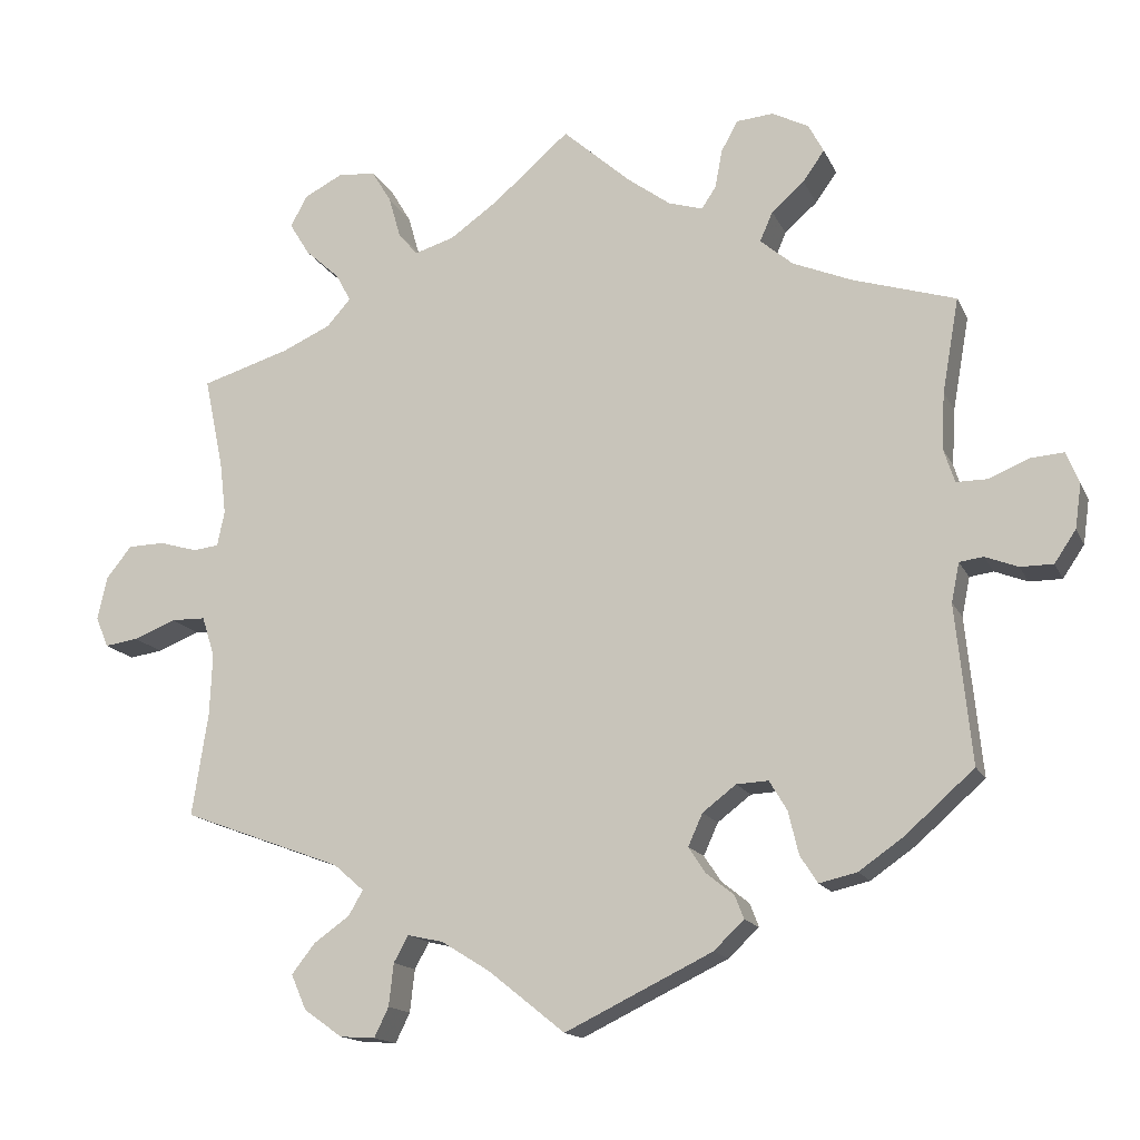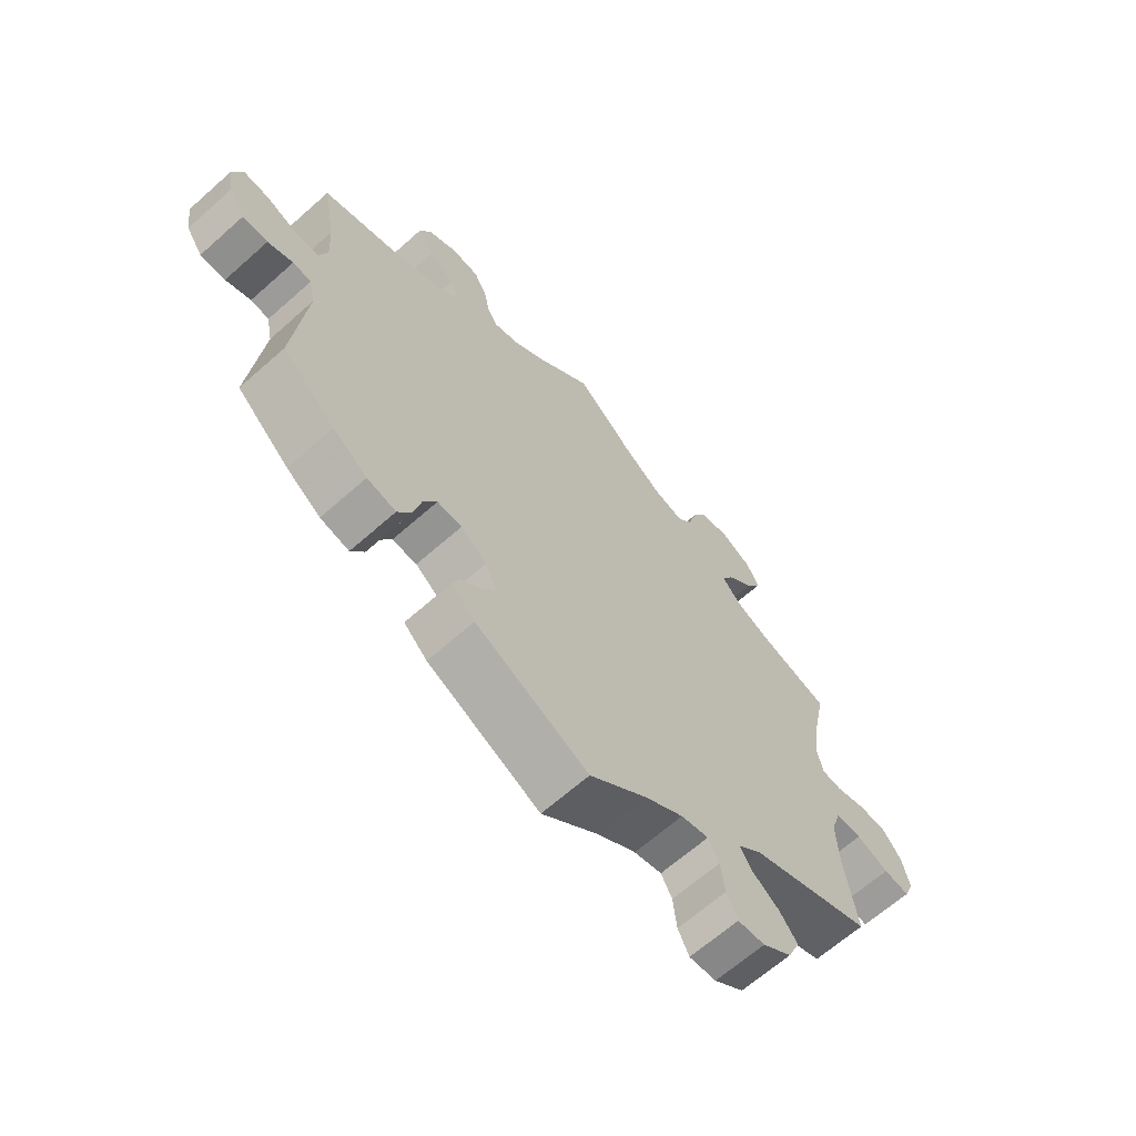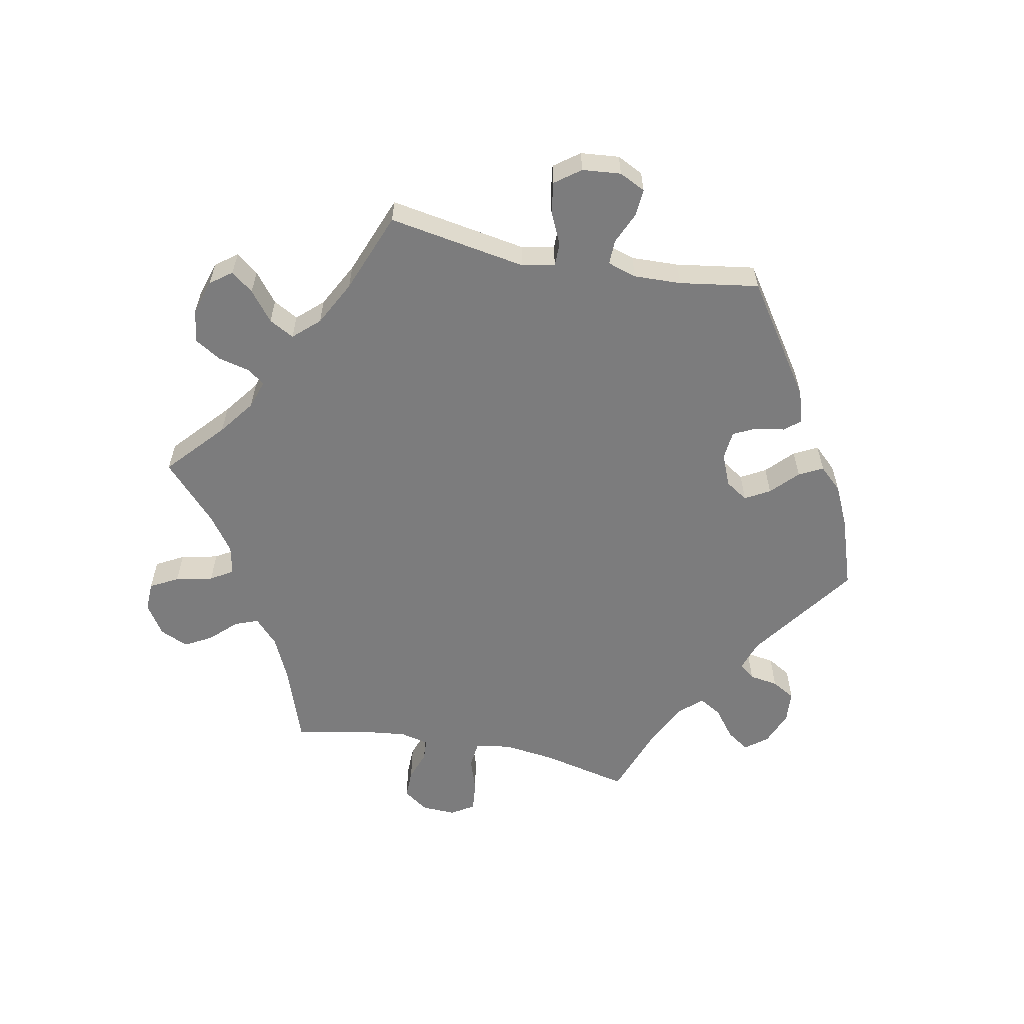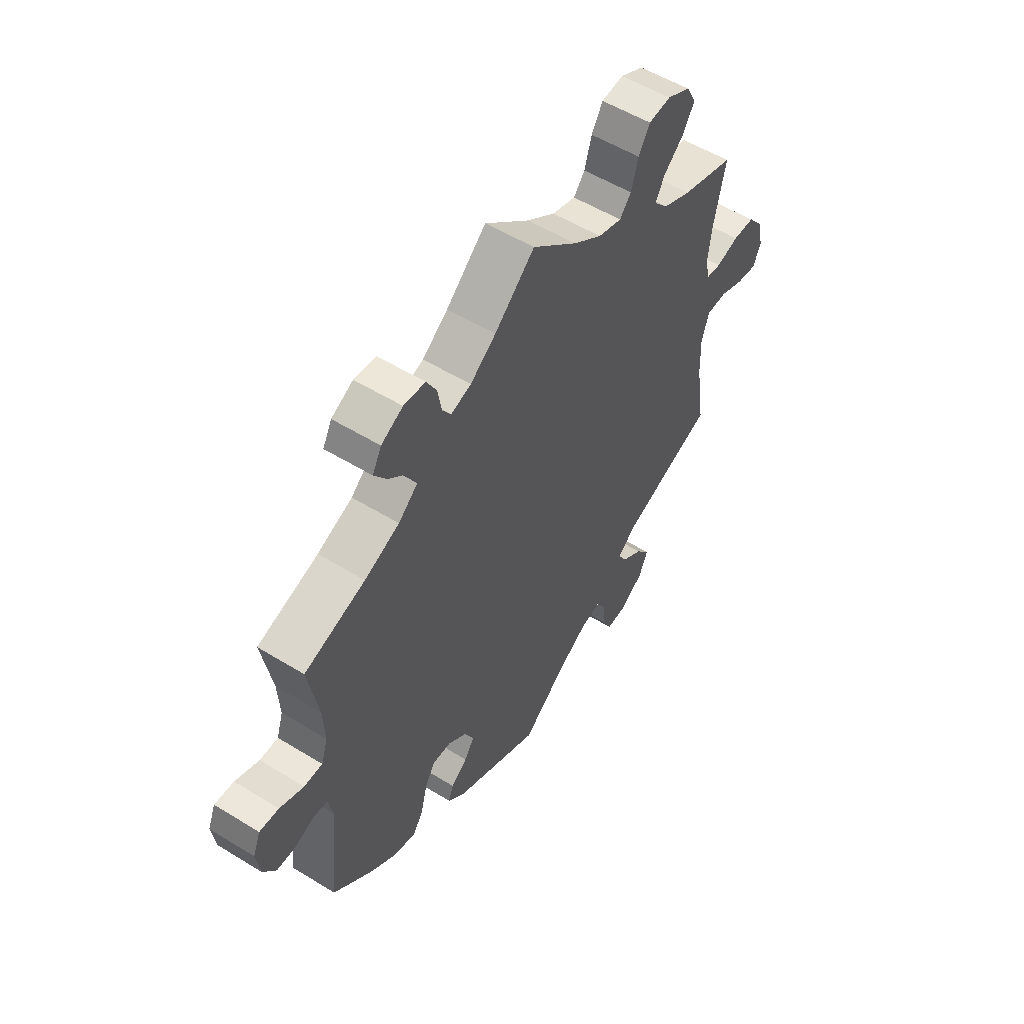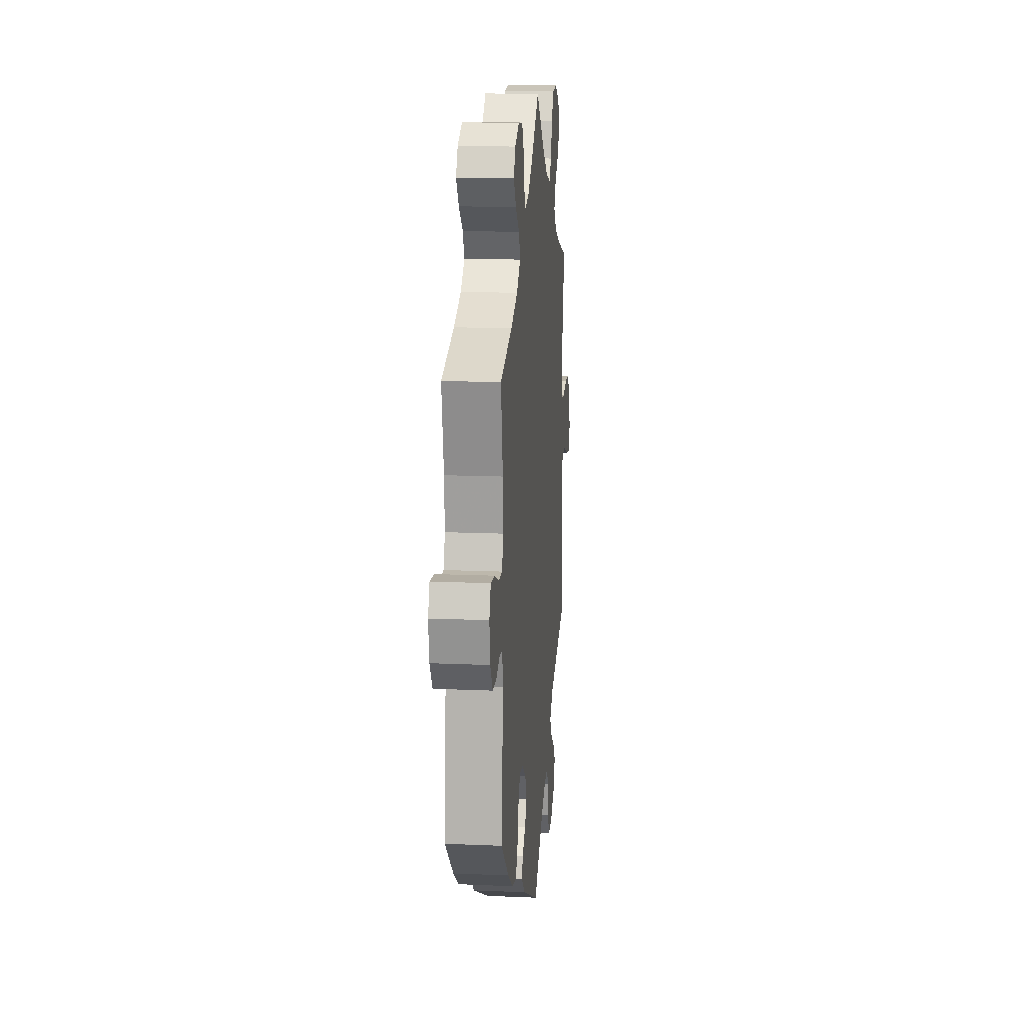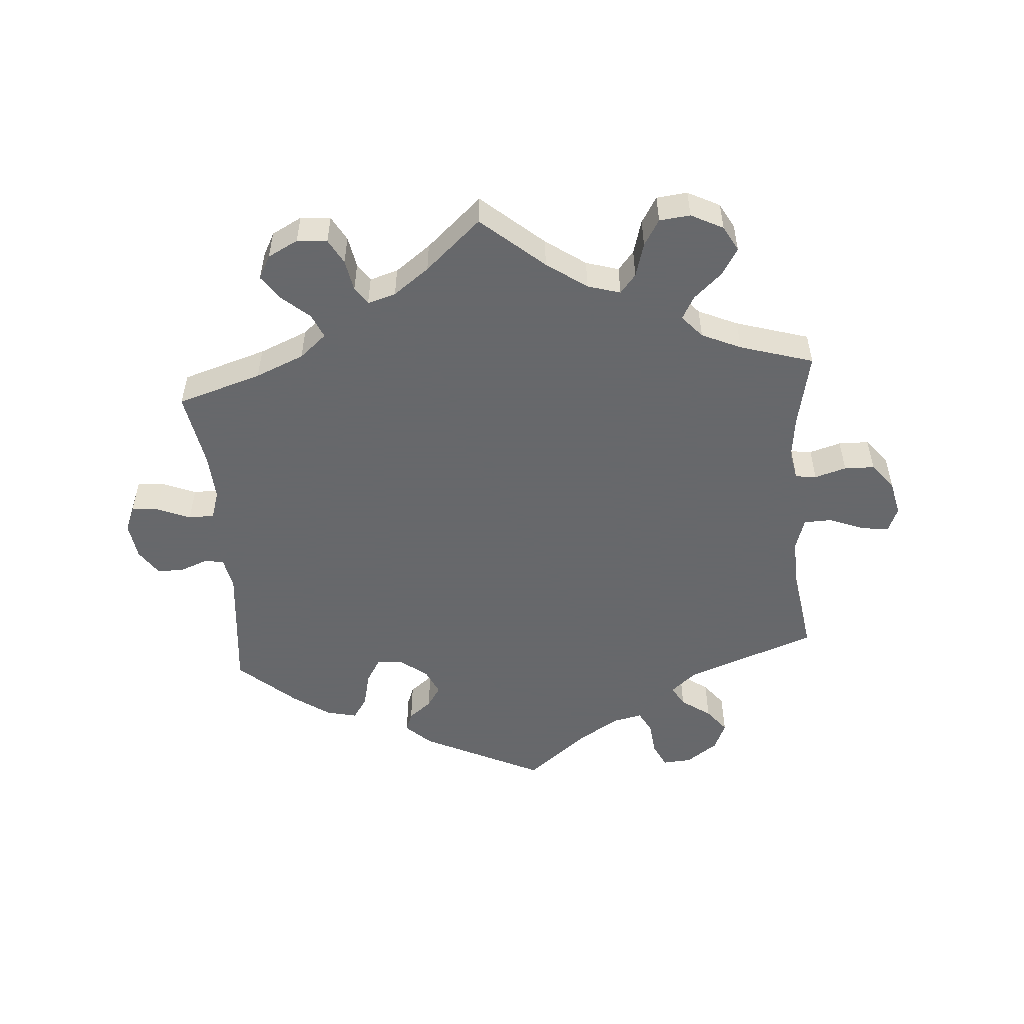
<metadata>
{"format":"obj","ext":"obj","renderer":"f3d","projection":"perspective","resolution":1024,"background":"white","views":[{"elev":-15.3,"azim":-161.7,"up":"+Z"},{"elev":-65.1,"azim":-48.2,"up":"+Z"},{"elev":-58.8,"azim":138.9,"up":"+Y"},{"elev":54.5,"azim":-56.9,"up":"+Z"},{"elev":14.7,"azim":-84.6,"up":"+Z"},{"elev":-52.3,"azim":4.4,"up":"+Y"}]}
</metadata>
<code>
v -0.183 0.07 -0.489
v -0.221 0.07 -0.453
v -0.21 0.07 -0.424
v -0.175 0.07 -0.396
v -0.154 0.07 -0.364
v -0.172 0.07 -0.324
v -0.214 0.07 -0.292
v -0.254 0.07 -0.29
v -0.276 0.07 -0.327
v -0.289 0.07 -0.381
v -0.311 0.07 -0.415
v -0.358 0.07 -0.404
v -0.414 0.07 -0.365
v -0.5 0.07 -0.289
v -0.48 0.07 -0.091
v -0.49 0.07 -0.042
v -0.52 0.07 -0.038
v -0.561 0.07 -0.054
v -0.602 0.07 -0.054
v -0.629 0.07 -0.014
v -0.637 0.07 0.042
v -0.621 0.07 0.081
v -0.58 0.07 0.078
v -0.529 0.07 0.057
v -0.49 0.07 0.057
v -0.476 0.07 0.1
v -0.48 0.07 0.171
v -0.501 0.07 0.289
v -0.372 0.07 0.329
v -0.298 0.07 0.36
v -0.257 0.07 0.395
v -0.273 0.07 0.432
v -0.314 0.07 0.468
v -0.341 0.07 0.506
v -0.322 0.07 0.542
v -0.276 0.07 0.566
v -0.23 0.07 0.562
v -0.209 0.07 0.524
v -0.2 0.07 0.476
v -0.182 0.07 0.449
v -0.139 0.07 0.462
v -0.085 0.07 0.502
v 0 0.07 0.578
v 0.095 0.07 0.496
v 0.156 0.07 0.453
v 0.206 0.07 0.438
v 0.23 0.07 0.467
v 0.245 0.07 0.519
v 0.269 0.07 0.559
v 0.316 0.07 0.564
v 0.365 0.07 0.539
v 0.386 0.07 0.5
v 0.361 0.07 0.459
v 0.318 0.07 0.42
v 0.299 0.07 0.385
v 0.329 0.07 0.351
v 0.389 0.07 0.324
v 0.501 0.07 0.29
v 0.477 0.07 0.176
v 0.469 0.07 0.109
v 0.478 0.07 0.065
v 0.51 0.07 0.061
v 0.558 0.07 0.075
v 0.604 0.07 0.074
v 0.636 0.07 0.034
v 0.648 0.07 -0.02
v 0.632 0.07 -0.058
v 0.59 0.07 -0.052
v 0.537 0.07 -0.031
v 0.494 0.07 -0.032
v 0.478 0.07 -0.082
v 0.481 0.07 -0.159
v 0.501 0.07 -0.289
v 0.301 0.07 -0.363
v 0.263 0.07 -0.396
v 0.281 0.07 -0.427
v 0.326 0.07 -0.459
v 0.355 0.07 -0.496
v 0.336 0.07 -0.54
v 0.288 0.07 -0.574
v 0.244 0.07 -0.577
v 0.226 0.07 -0.54
v 0.22 0.07 -0.487
v 0.202 0.07 -0.454
v 0.157 0.07 -0.464
v 0.096 0.07 -0.502
v 0.001 0.07 -0.578
v -0.183 0 -0.489
v -0.221 0 -0.453
v -0.21 0 -0.424
v -0.175 0 -0.396
v -0.154 0 -0.364
v -0.172 0 -0.324
v -0.214 0 -0.292
v -0.254 0 -0.29
v -0.276 0 -0.327
v -0.289 0 -0.381
v -0.311 0 -0.415
v -0.358 0 -0.404
v -0.414 0 -0.365
v -0.5 0 -0.289
v -0.48 0 -0.091
v -0.49 0 -0.042
v -0.52 0 -0.038
v -0.561 0 -0.054
v -0.602 0 -0.054
v -0.629 0 -0.014
v -0.637 0 0.042
v -0.621 0 0.081
v -0.58 0 0.078
v -0.529 0 0.057
v -0.49 0 0.057
v -0.476 0 0.1
v -0.48 0 0.171
v -0.501 0 0.289
v -0.372 0 0.329
v -0.298 0 0.36
v -0.257 0 0.395
v -0.273 0 0.432
v -0.314 0 0.468
v -0.341 0 0.506
v -0.322 0 0.542
v -0.276 0 0.566
v -0.23 0 0.562
v -0.209 0 0.524
v -0.2 0 0.476
v -0.182 0 0.449
v -0.139 0 0.462
v -0.085 0 0.502
v 0 0 0.578
v 0.095 0 0.496
v 0.156 0 0.453
v 0.206 0 0.438
v 0.23 0 0.467
v 0.245 0 0.519
v 0.269 0 0.559
v 0.316 0 0.564
v 0.365 0 0.539
v 0.386 0 0.5
v 0.361 0 0.459
v 0.318 0 0.42
v 0.299 0 0.385
v 0.329 0 0.351
v 0.389 0 0.324
v 0.501 0 0.29
v 0.477 0 0.176
v 0.469 0 0.109
v 0.478 0 0.065
v 0.51 0 0.061
v 0.558 0 0.075
v 0.604 0 0.074
v 0.636 0 0.034
v 0.648 0 -0.02
v 0.632 0 -0.058
v 0.59 0 -0.052
v 0.537 0 -0.031
v 0.494 0 -0.032
v 0.478 0 -0.082
v 0.481 0 -0.159
v 0.501 0 -0.289
v 0.301 0 -0.363
v 0.263 0 -0.396
v 0.281 0 -0.427
v 0.326 0 -0.459
v 0.355 0 -0.496
v 0.336 0 -0.54
v 0.288 0 -0.574
v 0.244 0 -0.577
v 0.226 0 -0.54
v 0.22 0 -0.487
v 0.202 0 -0.454
v 0.157 0 -0.464
v 0.096 0 -0.502
v 0.001 0 -0.578
f 86 87 1 2
f 85 86 2 3
f 84 85 3 4
f 80 81 82 83
f 80 83 84
f 79 80 84
f 76 77 78 79
f 75 76 79 84
f 72 73 74
f 71 72 74 75
f 70 71 75 84
f 66 67 68 69
f 66 69 70
f 65 66 70
f 62 63 64 65
f 61 62 65 70
f 60 61 70 84
f 57 58 59
f 56 57 59 60
f 55 56 60 84
f 51 52 53 54
f 51 54 55
f 50 51 55
f 47 48 49 50
f 46 47 50 55
f 45 46 55 84
f 42 43 44
f 41 42 44 45
f 40 41 45 84
f 36 37 38 39
f 32 33 34 35
f 32 35 36 39
f 27 28 29
f 26 27 29 30
f 25 26 30 31
f 21 22 23 24
f 21 24 25
f 20 21 25
f 17 18 19 20
f 16 17 20 25
f 15 16 25 31
f 13 14 15 31
f 9 10 11 12
f 8 9 12 13
f 84 4 5
f 84 5 6
f 40 84 6 7
f 31 32 39 40
f 8 13 31 40
f 7 8 40
f 89 88 174 173
f 90 89 173 172
f 91 90 172 171
f 170 169 168 167
f 171 170 167
f 171 167 166
f 166 165 164 163
f 171 166 163 162
f 161 160 159
f 162 161 159 158
f 171 162 158 157
f 156 155 154 153
f 157 156 153
f 157 153 152
f 152 151 150 149
f 157 152 149 148
f 171 157 148 147
f 146 145 144
f 147 146 144 143
f 171 147 143 142
f 141 140 139 138
f 142 141 138
f 142 138 137
f 137 136 135 134
f 142 137 134 133
f 171 142 133 132
f 131 130 129
f 132 131 129 128
f 171 132 128 127
f 126 125 124 123
f 122 121 120 119
f 126 123 122 119
f 116 115 114
f 117 116 114 113
f 118 117 113 112
f 111 110 109 108
f 112 111 108
f 112 108 107
f 107 106 105 104
f 112 107 104 103
f 118 112 103 102
f 118 102 101 100
f 99 98 97 96
f 100 99 96 95
f 92 91 171
f 93 92 171
f 94 93 171 127
f 127 126 119 118
f 127 118 100 95
f 127 95 94
f 1 88 89 2
f 2 89 90 3
f 3 90 91 4
f 4 91 92 5
f 5 92 93 6
f 6 93 94 7
f 7 94 95 8
f 8 95 96 9
f 9 96 97 10
f 10 97 98 11
f 11 98 99 12
f 12 99 100 13
f 13 100 101 14
f 14 101 102 15
f 15 102 103 16
f 16 103 104 17
f 17 104 105 18
f 18 105 106 19
f 19 106 107 20
f 20 107 108 21
f 21 108 109 22
f 22 109 110 23
f 23 110 111 24
f 24 111 112 25
f 25 112 113 26
f 26 113 114 27
f 27 114 115 28
f 28 115 116 29
f 29 116 117 30
f 30 117 118 31
f 31 118 119 32
f 32 119 120 33
f 33 120 121 34
f 34 121 122 35
f 35 122 123 36
f 36 123 124 37
f 37 124 125 38
f 38 125 126 39
f 39 126 127 40
f 40 127 128 41
f 41 128 129 42
f 42 129 130 43
f 43 130 131 44
f 44 131 132 45
f 45 132 133 46
f 46 133 134 47
f 47 134 135 48
f 48 135 136 49
f 49 136 137 50
f 50 137 138 51
f 51 138 139 52
f 52 139 140 53
f 53 140 141 54
f 54 141 142 55
f 55 142 143 56
f 56 143 144 57
f 57 144 145 58
f 58 145 146 59
f 59 146 147 60
f 60 147 148 61
f 61 148 149 62
f 62 149 150 63
f 63 150 151 64
f 64 151 152 65
f 65 152 153 66
f 66 153 154 67
f 67 154 155 68
f 68 155 156 69
f 69 156 157 70
f 70 157 158 71
f 71 158 159 72
f 72 159 160 73
f 73 160 161 74
f 74 161 162 75
f 75 162 163 76
f 76 163 164 77
f 77 164 165 78
f 78 165 166 79
f 79 166 167 80
f 80 167 168 81
f 81 168 169 82
f 82 169 170 83
f 83 170 171 84
f 84 171 172 85
f 85 172 173 86
f 86 173 174 87
f 87 174 88 1

</code>
